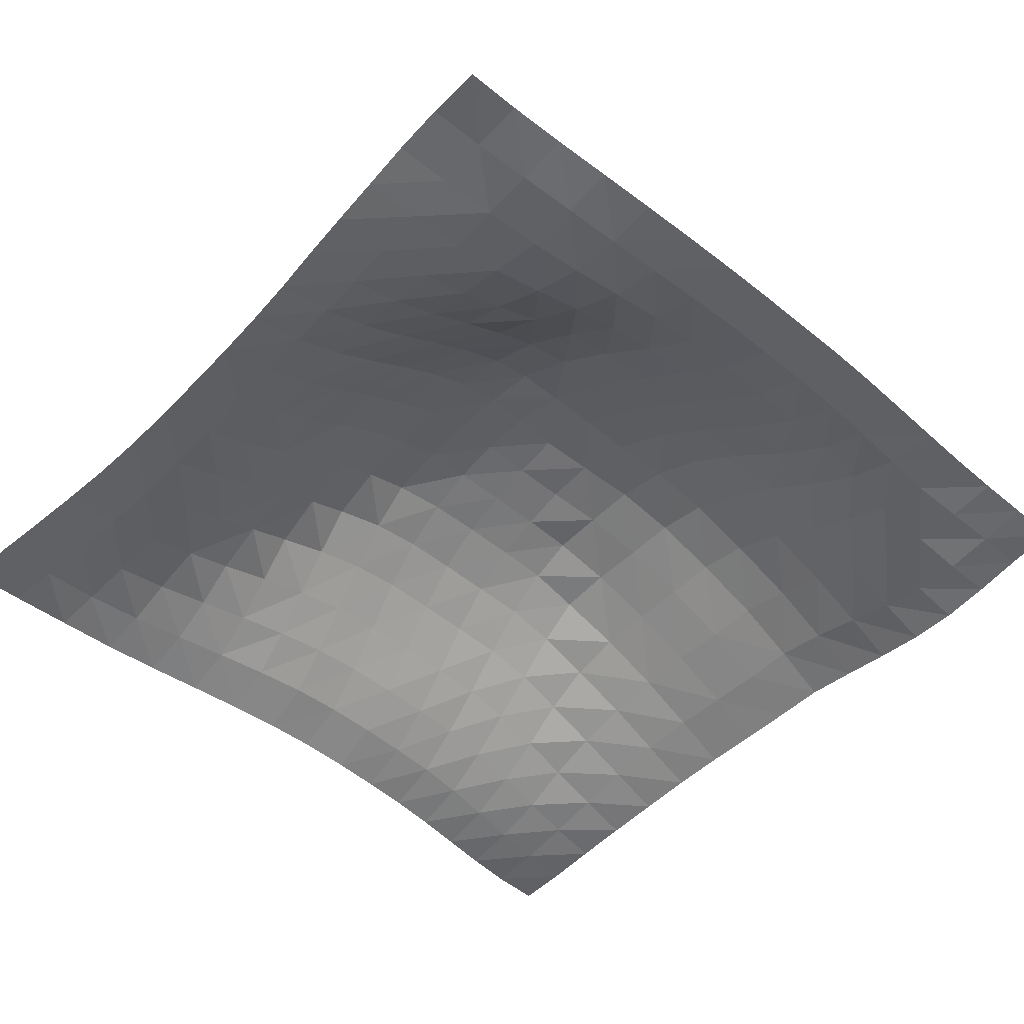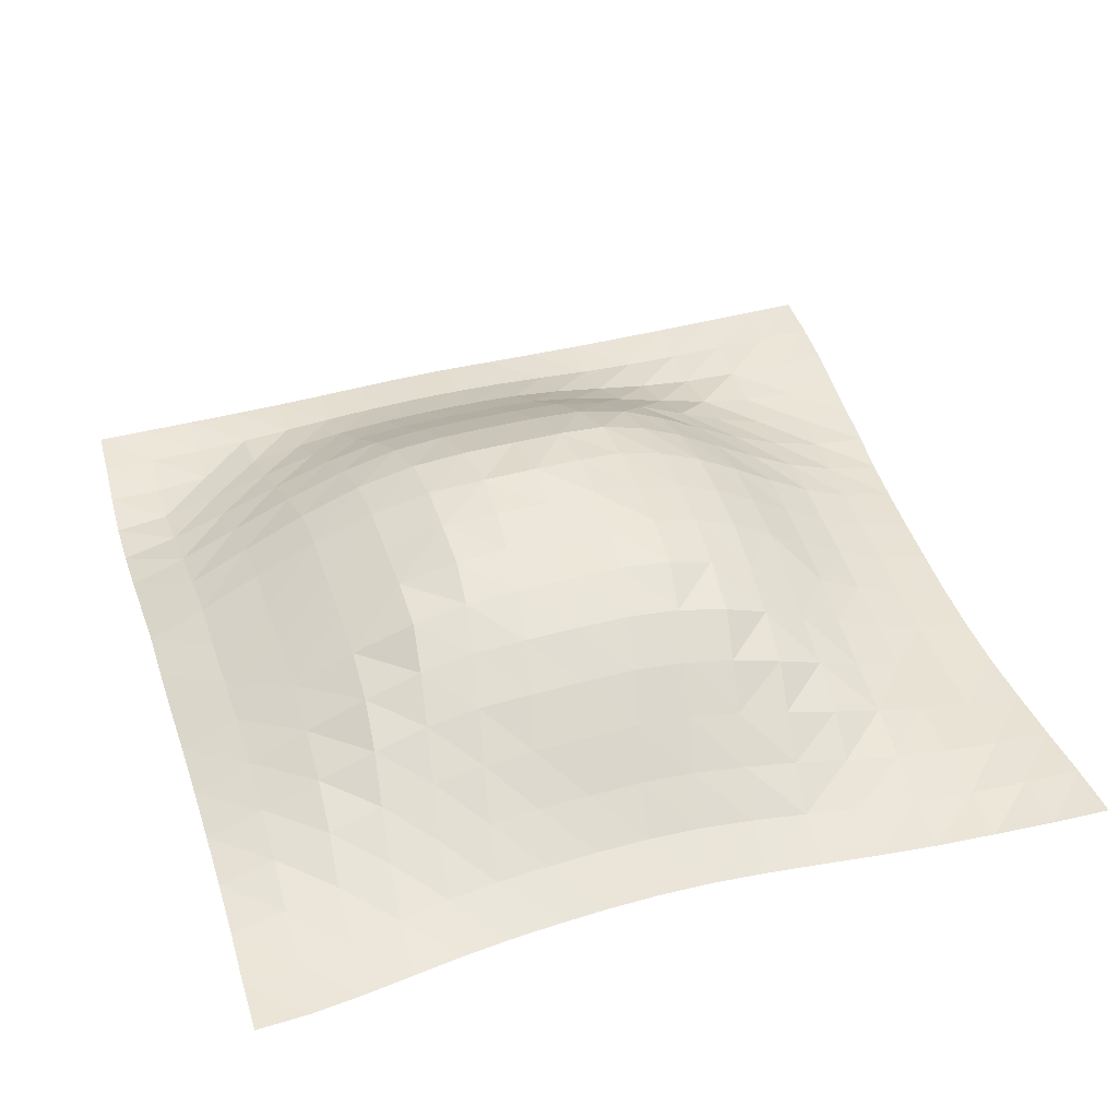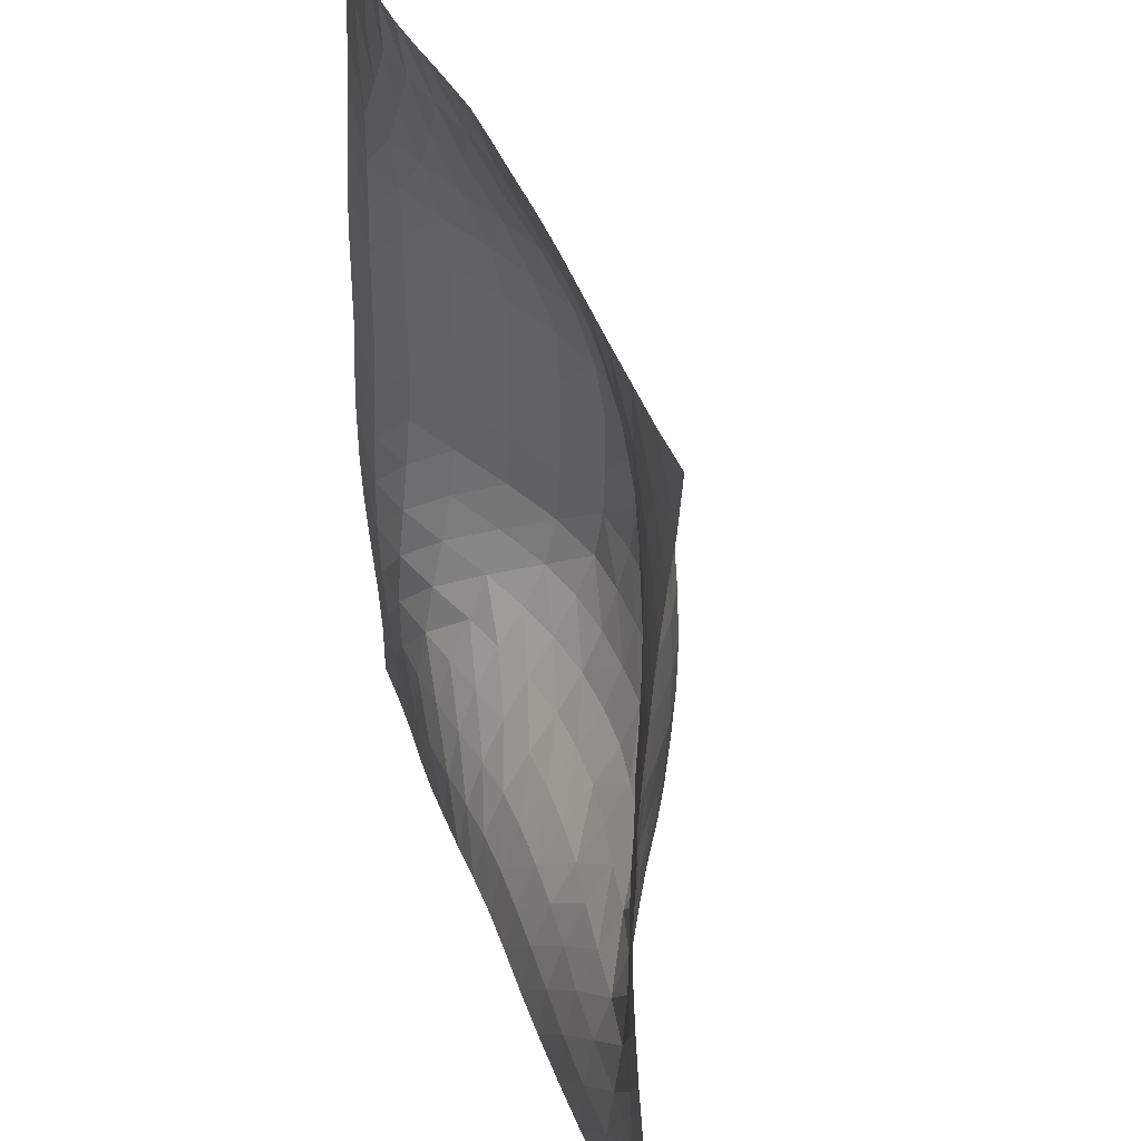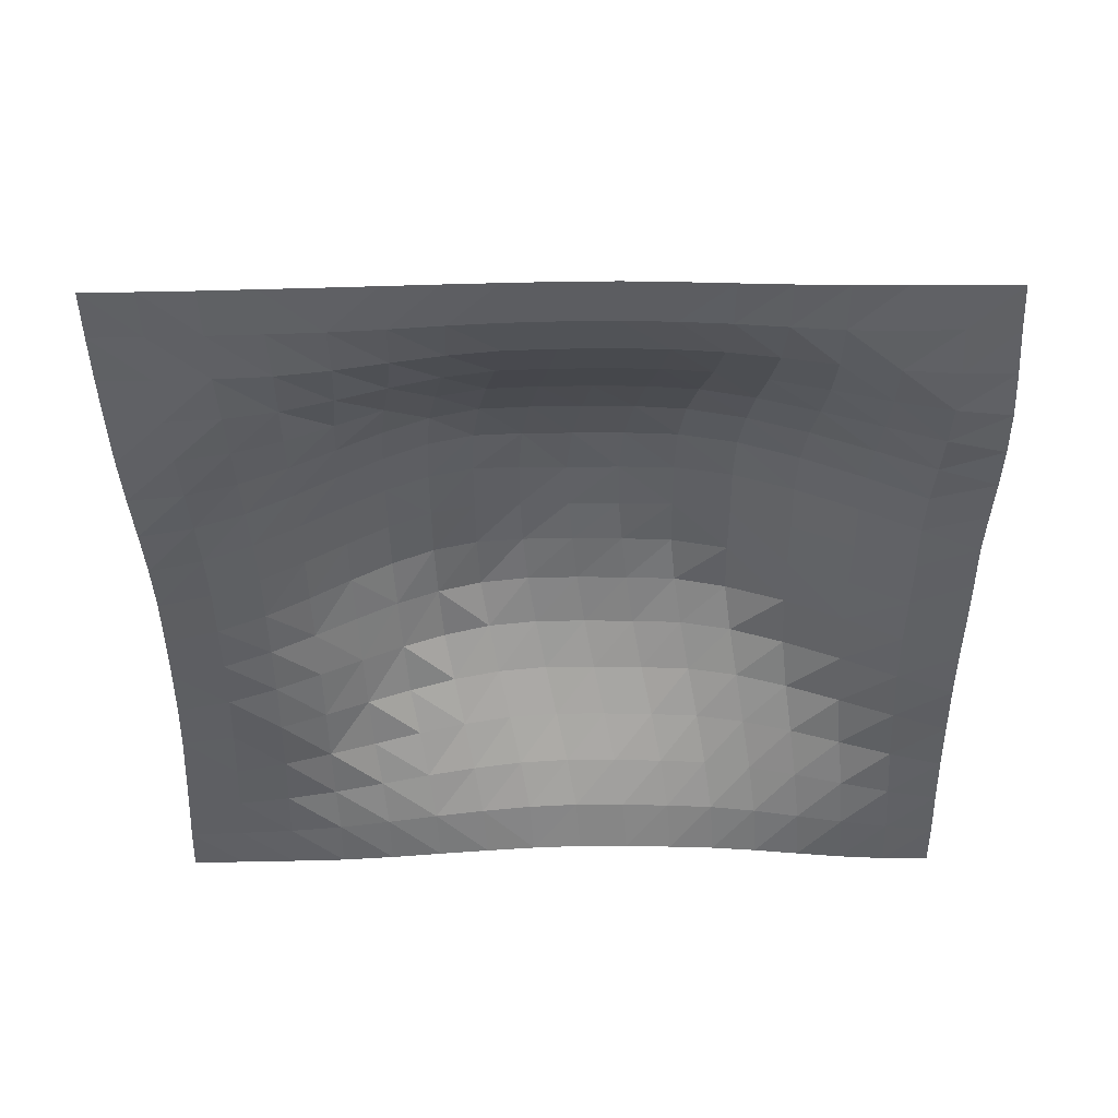
<metadata>
{"format":"obj","ext":"obj","renderer":"f3d","projection":"perspective","resolution":1024,"background":"white","views":[{"elev":-49.2,"azim":-132.2,"up":"+Y"},{"elev":43.6,"azim":72.5,"up":"+Y"},{"elev":38.3,"azim":71.4,"up":"+Z"},{"elev":-44.1,"azim":-89.4,"up":"+Y"}]}
</metadata>
<code>
o Plane
v -0.5527 -0.05431 0.5825
v 0.6058 -0.05358 0.5821
v -0.5517 -0.05339 -0.5758
v 0.6038 -0.05517 -0.5742
v -0.5725 -0.06574 0.01515
v -0.007368 -0.04123 0.5848
v 0.548 -0.06893 0.03508
v -0.002573 -0.06469 -0.5494
v 0.00639 0.143 -0.04909
v -0.5629 -0.0627 0.2986
v 0.299 -0.04427 0.58
v 0.5719 -0.07021 -0.2586
v -0.2759 -0.0646 -0.5674
v -0.567 -0.06693 -0.2776
v -0.2852 -0.06633 0.5905
v 0.569 -0.06358 0.3085
v 0.2906 -0.06968 -0.5522
v -0.002358 0.05414 -0.294
v -0.005998 0.1098 0.2536
v -0.292 0.06128 -0.01636
v 0.2806 0.06755 -0.01521
v 0.2775 0.04649 0.272
v -0.2878 0.03968 0.2727
v -0.2806 -0.001483 -0.2865
v 0.2934 0.01087 -0.282
v -0.5558 -0.05725 0.4395
v 0.4566 -0.05014 0.5803
v 0.5905 -0.06276 -0.4165
v -0.4102 -0.05637 -0.574
v -0.573 -0.06974 -0.1291
v -0.1505 -0.04997 0.5872
v 0.554 -0.06701 0.1753
v 0.1407 -0.0692 -0.5482
v -0.006514 -0.02028 -0.411
v 0.007926 0.1434 0.09453
v -0.4347 -0.02915 0.009855
v 0.1421 0.1227 -0.04026
v -0.5708 -0.06593 0.1587
v 0.1433 -0.0402 0.5819
v 0.5534 -0.07252 -0.1093
v -0.1405 -0.06581 -0.5569
v -0.5559 -0.05726 -0.4287
v -0.4186 -0.06432 0.5884
v 0.5907 -0.06035 0.4427
v 0.4463 -0.06359 -0.5631
v -0.003528 0.1135 -0.1769
v -0.01866 0.02675 0.4238
v -0.1397 0.1343 -0.04312
v 0.4088 -0.009409 0.01606
v 0.2799 0.06515 0.1295
v 0.2879 0.003768 0.4239
v 0.144 0.1041 0.2524
v 0.418 -0.01878 0.2948
v -0.291 0.06133 0.1274
v -0.2963 -0.02834 0.436
v -0.422 -0.03472 0.2926
v -0.1516 0.09989 0.2568
v -0.2794 -0.05188 -0.4184
v -0.2894 0.04499 -0.1546
v -0.4246 -0.05577 -0.2734
v -0.1507 0.03729 -0.2933
v 0.2857 -0.04395 -0.4079
v 0.2894 0.05198 -0.1537
v 0.1399 0.04018 -0.2897
v 0.4335 -0.0339 -0.2672
v 0.4164 -0.01859 -0.1264
v 0.1466 0.1006 -0.1729
v 0.1365 -0.02761 -0.409
v -0.15 0.1026 -0.1739
v -0.4331 -0.0385 -0.1311
v -0.4162 -0.06073 -0.4246
v -0.1626 0.0155 0.4265
v -0.4211 -0.05988 0.4423
v -0.4331 -0.0297 0.1534
v 0.436 -0.03685 0.4355
v 0.1337 0.02727 0.4207
v 0.1402 0.1206 0.1058
v 0.4103 -0.01102 0.1589
v -0.1384 0.1355 0.1001
v -0.1448 -0.02822 -0.416
v 0.445 -0.0523 -0.4114
v -0.5545 -0.05597 0.5112
v 0.5322 -0.05327 0.5817
v 0.5992 -0.05749 -0.4971
v -0.4795 -0.05355 -0.5757
v -0.5734 -0.06827 -0.05658
v -0.07903 -0.04172 0.5851
v 0.5489 -0.06912 0.1069
v 0.06901 -0.06672 -0.5485
v -0.005466 -0.04854 -0.4765
v 0.008372 0.1447 0.02194
v -0.5027 -0.05654 0.01563
v 0.07288 0.1359 -0.04626
v -0.5671 -0.06485 0.2287
v 0.2206 -0.04129 0.5806
v 0.562 -0.07166 -0.183
v -0.2077 -0.06533 -0.5626
v -0.5617 -0.06249 -0.3531
v -0.3513 -0.06844 0.5907
v 0.5795 -0.06236 0.3752
v 0.3679 -0.06728 -0.5573
v -0.001449 0.08866 -0.2367
v -0.01282 0.07175 0.3382
v -0.2179 0.1033 -0.03029
v 0.3452 0.02966 0.00049
v 0.2805 0.06756 0.05762
v 0.2844 0.02995 0.3457
v 0.0688 0.1102 0.2522
v 0.3471 0.0131 0.2835
v -0.2914 0.06253 0.0553
v -0.2945 0.00455 0.3546
v -0.491 -0.05694 0.298
v -0.2229 0.07191 0.2641
v -0.2778 -0.06341 -0.491
v -0.2846 0.02454 -0.2211
v -0.4971 -0.06756 -0.2741
v -0.2183 0.01848 -0.2901
v 0.2873 -0.06157 -0.4769
v 0.2967 0.0367 -0.2201
v 0.06898 0.05065 -0.2935
v 0.3678 -0.008762 -0.276
v -0.5585 -0.05961 0.3686
v 0.3782 -0.04728 0.5797
v 0.5818 -0.06742 -0.3363
v -0.3434 -0.06128 -0.5709
v -0.5708 -0.06941 -0.2029
v -0.2189 -0.0591 0.5892
v 0.5607 -0.06467 0.2419
v 0.2147 -0.07025 -0.5493
v -0.005374 0.01544 -0.3508
v 0.001215 0.1341 0.1716
v -0.3655 0.01242 -0.001425
v 0.2131 0.09997 -0.02934
v -0.5726 -0.06563 0.08754
v 0.06726 -0.04114 0.5836
v 0.5481 -0.07167 -0.03666
v -0.07239 -0.06484 -0.5524
v -0.5523 -0.05388 -0.5031
v -0.4849 -0.05854 0.5851
v 0.601 -0.05676 0.5115
v 0.5258 -0.05893 -0.5694
v -0.002802 0.1305 -0.1143
v -0.01655 -0.01308 0.5063
v -0.06618 0.1432 -0.04876
v 0.4743 -0.04502 0.02905
v 0.277 0.05913 0.2
v 0.2921 -0.02338 0.5027
v 0.2101 0.07834 0.2612
v 0.4909 -0.04626 0.304
v -0.2884 0.05719 0.1974
v -0.2923 -0.05289 0.5147
v -0.354 0.001043 0.2831
v -0.07862 0.1111 0.2537
v -0.2808 -0.03051 -0.3506
v -0.2921 0.05761 -0.08648
v -0.3521 -0.03102 -0.2783
v -0.07637 0.0523 -0.2949
v 0.2878 -0.01849 -0.3434
v 0.2824 0.06119 -0.08624
v 0.2145 0.02527 -0.2859
v 0.5006 -0.05599 -0.2605
v 0.4247 -0.02525 -0.1965
v 0.4097 -0.01357 -0.05545
v 0.3527 0.01665 -0.1398
v 0.4813 -0.05088 -0.1147
v 0.1425 0.07269 -0.232
v 0.1473 0.1189 -0.1107
v 0.06927 0.1106 -0.1765
v 0.2247 0.08378 -0.1668
v 0.1374 -0.05422 -0.475
v 0.1378 0.005605 -0.3482
v 0.06482 -0.02296 -0.4102
v 0.2101 -0.03483 -0.408
v -0.151 0.0726 -0.2345
v -0.145 0.1252 -0.1108
v -0.2164 0.08325 -0.1676
v -0.07752 0.1126 -0.1768
v -0.4291 -0.04712 -0.2017
v -0.4353 -0.0325 -0.06084
v -0.5025 -0.06301 -0.127
v -0.3624 0.00031 -0.1411
v -0.4132 -0.05912 -0.4999
v -0.4204 -0.06113 -0.3475
v -0.4875 -0.0608 -0.4264
v -0.3458 -0.05837 -0.4211
v -0.157 0.06201 0.3407
v -0.1598 -0.02348 0.5088
v -0.2318 -0.00539 0.4312
v -0.09069 0.02793 0.4239
v -0.4188 -0.04519 0.3658
v -0.4209 -0.06641 0.517
v -0.4877 -0.06155 0.4418
v -0.3585 -0.04834 0.4402
v -0.4347 -0.02872 0.08211
v -0.4287 -0.03093 0.2225
v -0.5007 -0.05679 0.159
v -0.3644 0.01192 0.1424
v 0.4257 -0.02782 0.3642
v 0.4475 -0.04429 0.5073
v 0.3639 -0.01472 0.4283
v 0.5124 -0.052 0.4401
v 0.1369 0.06811 0.3368
v 0.136 -0.01101 0.5027
v 0.058 0.02882 0.4216
v 0.2103 0.01815 0.4216
v 0.1417 0.1233 0.03312
v 0.1397 0.1166 0.1776
v 0.07185 0.1342 0.0993
v 0.2118 0.09784 0.1161
v 0.4085 -0.01029 0.08859
v 0.4133 -0.01246 0.2265
v 0.3445 0.02664 0.1449
v 0.4791 -0.04405 0.1699
v -0.1383 0.1361 0.02767
v -0.145 0.1244 0.1754
v -0.2167 0.1041 0.1132
v -0.06246 0.1461 0.09344
v -0.1425 -0.05294 -0.4831
v -0.148 0.003019 -0.3532
v -0.2127 -0.04049 -0.4172
v -0.07661 -0.02094 -0.4137
v 0.4448 -0.06111 -0.485
v 0.4423 -0.04218 -0.3395
v 0.3649 -0.04944 -0.4088
v 0.5202 -0.05704 -0.4136
v 0.5113 -0.05738 -0.336
v 0.367 -0.02906 -0.342
v 0.366 -0.06276 -0.4807
v -0.07669 0.01468 -0.353
v -0.2162 -0.01397 -0.352
v -0.2096 -0.0585 -0.4869
v -0.0715 0.135 0.1718
v -0.2159 0.0987 0.1842
v -0.2169 0.1048 0.04089
v 0.4836 -0.04412 0.2371
v 0.3444 0.02277 0.214
v 0.345 0.02911 0.0731
v 0.2079 0.09116 0.1875
v 0.07347 0.1323 0.1716
v 0.07229 0.1356 0.02655
v 0.2139 -0.0149 0.5019
v 0.05907 -0.01203 0.5046
v 0.06152 0.0716 0.3372
v 0.5238 -0.05305 0.5103
v 0.3708 -0.0333 0.5042
v 0.3536 -0.000255 0.3552
v -0.3607 0.009063 0.2119
v -0.4964 -0.05659 0.2283
v -0.5028 -0.0564 0.08801
v -0.3558 -0.06365 0.5167
v -0.4878 -0.06141 0.5143
v -0.4857 -0.05742 0.3681
v -0.08822 -0.01267 0.5064
v -0.2277 -0.03823 0.5119
v -0.2278 0.03621 0.3469
v -0.3462 -0.04529 -0.3495
v -0.4929 -0.06538 -0.3504
v -0.4817 -0.05557 -0.5021
v -0.3655 0.009275 -0.07183
v -0.5035 -0.05954 -0.05557
v -0.5001 -0.06633 -0.1996
v -0.0752 0.1312 -0.114
v -0.2186 0.09868 -0.1001
v -0.2171 0.05355 -0.2302
v 0.2099 -0.006849 -0.345
v 0.06586 0.01228 -0.3502
v 0.06601 -0.05086 -0.4757
v 0.2158 0.09411 -0.09962
v 0.07042 0.1279 -0.114
v 0.07037 0.08508 -0.2361
v 0.4749 -0.04828 -0.04268
v 0.346 0.024 -0.07053
v 0.3604 0.00563 -0.2078
v 0.4903 -0.05338 -0.187
v 0.221 0.05754 -0.2269
v 0.2114 -0.05787 -0.4753
v -0.07663 0.08605 -0.237
v -0.3576 -0.01431 -0.2095
v -0.346 -0.06308 -0.496
v -0.08461 0.07401 0.3379
v -0.3565 -0.02316 0.3612
v -0.3651 0.01343 0.07052
v 0.5008 -0.04962 0.3715
v 0.2127 0.05431 0.339
v 0.2133 0.1008 0.04363
v 0.4751 -0.04518 0.1009
v -0.05795 0.1508 0.01855
v -0.07517 -0.04901 -0.4794
v 0.5227 -0.0585 -0.4913
f 10 248 94
f 123 199 245
f 243 76 202
f 27 244 199
f 255 72 186
f 224 223 81
f 129 118 17
f 230 80 220
f 279 13 125
f 216 215 79
f 132 110 20
f 236 78 212
f 285 21 133
f 146 148 22
f 232 19 131
f 131 108 239
f 228 81 222
f 239 77 208
f 236 22 109
f 23 247 152
f 251 73 192
f 112 122 252
f 150 113 233
f 24 256 156
f 92 134 249
f 116 126 261
f 20 234 104
f 230 24 117
f 158 160 25
f 157 130 229
f 288 8 137
f 266 18 120
f 267 68 170
f 105 106 237
f 65 274 161
f 160 166 275
f 63 275 169
f 62 276 173
f 157 174 277
f 46 277 177
f 60 278 156
f 59 278 181
f 114 185 58
f 57 280 153
f 47 280 189
f 56 281 152
f 55 281 193
f 36 282 132
f 54 282 197
f 149 198 283
f 148 202 284
f 107 205 51
f 133 206 285
f 106 209 50
f 145 210 286
f 48 287 144
f 91 217 35
f 90 221 34
f 208 206 240
f 220 218 231
f 222 225 289
f 28 289 225
f 176 174 264
f 234 79 214
f 80 288 218
f 262 48 144
f 214 217 287
f 240 37 93
f 271 49 145
f 238 50 209
f 78 286 210
f 268 37 133
f 77 285 206
f 135 203 242
f 238 52 148
f 76 284 202
f 92 194 36
f 235 53 149
f 197 150 54
f 75 283 198
f 153 103 19
f 179 132 259
f 194 197 282
f 284 22 148
f 108 202 52
f 195 152 247
f 190 193 281
f 85 182 29
f 215 153 232
f 256 58 185
f 186 189 280
f 261 70 178
f 71 279 182
f 152 111 23
f 183 156 256
f 178 181 278
f 89 170 33
f 229 61 157
f 173 158 62
f 69 277 174
f 168 166 270
f 170 173 276
f 156 115 24
f 171 160 265
f 67 275 166
f 223 161 226
f 227 25 121
f 66 274 162
f 277 18 157
f 275 25 160
f 119 164 273
f 273 25 119
f 268 63 169
f 105 163 272
f 246 53 109
f 21 272 159
f 164 159 272
f 164 162 273
f 165 163 271
f 102 168 270
f 270 18 102
f 262 46 177
f 93 167 269
f 40 274 165
f 9 269 142
f 95 147 241
f 168 142 269
f 133 159 268
f 136 145 7
f 38 249 134
f 268 67 167
f 90 172 267
f 120 171 266
f 172 130 266
f 258 71 182
f 265 68 171
f 115 176 264
f 117 115 264
f 181 155 59
f 263 48 175
f 155 104 263
f 263 59 155
f 264 61 117
f 177 175 262
f 180 86 260
f 260 36 179
f 259 20 155
f 259 70 179
f 42 257 184
f 257 60 183
f 188 187 72
f 256 71 183
f 111 188 255
f 255 23 111
f 254 55 151
f 113 186 57
f 253 72 187
f 192 82 251
f 253 47 189
f 250 73 191
f 196 94 248
f 248 56 195
f 247 74 195
f 51 246 107
f 109 107 246
f 272 66 164
f 200 147 245
f 200 198 246
f 101 222 45
f 201 199 244
f 103 204 243
f 243 19 103
f 242 47 143
f 212 210 237
f 269 67 168
f 205 203 241
f 287 9 144
f 35 240 91
f 93 91 240
f 108 207 239
f 208 131 239
f 112 190 56
f 209 207 238
f 50 237 106
f 109 211 236
f 212 146 236
f 213 211 235
f 110 216 234
f 233 57 215
f 233 54 150
f 232 79 215
f 58 231 114
f 117 219 230
f 121 162 65
f 220 154 230
f 221 219 229
f 118 224 228
f 227 65 223
f 12 226 161
f 26 252 122
f 227 62 158
f 226 81 223
f 116 178 60
f 120 166 64
f 39 241 203
f 242 76 204
f 231 41 97
f 245 75 200
f 241 51 205
f 193 151 55
f 180 179 70
f 176 175 69
f 144 142 262
f 104 214 48
f 11 245 147
f 6 242 143
f 172 171 68
f 196 195 74
f 252 73 190
f 184 183 71
f 1 251 82
f 83 140 244
f 84 141 289
f 3 258 85
f 5 260 86
f 87 143 253
f 7 286 88
f 8 267 89
f 96 161 274
f 97 114 231
f 98 116 257
f 99 151 250
f 16 283 100
f 17 228 101
f 124 225 226
f 125 182 279
f 30 261 126
f 127 187 254
f 32 235 128
f 33 276 129
f 249 74 194
f 136 165 271
f 137 218 288
f 138 184 258
f 139 191 251
f 44 244 140
f 45 289 141
f 217 131 35
f 229 34 221
f 31 253 187
f 88 213 32
f 237 49 105
f 43 250 191
f 100 201 44
f 15 254 151
f 128 149 16
f 10 112 248
f 123 27 199
f 243 204 76
f 27 83 244
f 255 188 72
f 224 227 223
f 129 276 118
f 230 219 80
f 279 114 13
f 216 233 215
f 132 282 110
f 236 211 78
f 285 106 21
f 146 238 148
f 232 153 19
f 131 19 108
f 228 224 81
f 239 207 77
f 236 146 22
f 23 150 247
f 251 191 73
f 112 10 122
f 150 23 113
f 24 154 256
f 92 5 134
f 116 14 126
f 20 110 234
f 230 154 24
f 158 265 160
f 157 18 130
f 288 90 8
f 266 130 18
f 267 172 68
f 105 21 106
f 65 162 274
f 160 64 166
f 63 119 275
f 62 118 276
f 157 61 174
f 46 102 277
f 60 178 278
f 59 115 278
f 114 279 185
f 57 186 280
f 47 103 280
f 56 190 281
f 55 111 281
f 36 194 282
f 54 110 282
f 149 53 198
f 148 52 202
f 107 284 205
f 133 37 206
f 106 285 209
f 145 49 210
f 48 214 287
f 91 287 217
f 90 288 221
f 208 77 206
f 220 80 218
f 222 81 225
f 28 84 289
f 176 69 174
f 234 216 79
f 80 221 288
f 262 175 48
f 214 79 217
f 240 206 37
f 271 163 49
f 238 146 50
f 78 213 286
f 268 167 37
f 77 209 285
f 135 39 203
f 238 207 52
f 76 205 284
f 92 249 194
f 235 211 53
f 197 247 150
f 75 201 283
f 153 280 103
f 179 36 132
f 194 74 197
f 284 107 22
f 108 243 202
f 195 56 152
f 190 73 193
f 85 258 182
f 215 57 153
f 256 154 58
f 186 72 189
f 261 180 70
f 71 185 279
f 152 281 111
f 183 60 156
f 178 70 181
f 89 267 170
f 229 219 61
f 173 265 158
f 69 177 277
f 168 67 166
f 170 68 173
f 156 278 115
f 171 64 160
f 67 169 275
f 223 65 161
f 227 158 25
f 66 165 274
f 277 102 18
f 275 119 25
f 119 63 164
f 273 121 25
f 268 159 63
f 105 49 163
f 246 198 53
f 21 105 272
f 164 63 159
f 164 66 162
f 165 66 163
f 102 46 168
f 270 120 18
f 262 142 46
f 93 37 167
f 40 96 274
f 9 93 269
f 95 11 147
f 168 46 142
f 133 21 159
f 136 271 145
f 38 196 249
f 268 169 67
f 90 34 172
f 120 64 171
f 172 34 130
f 258 184 71
f 265 173 68
f 115 59 176
f 117 24 115
f 181 259 155
f 263 104 48
f 155 20 104
f 263 176 59
f 264 174 61
f 177 69 175
f 180 30 86
f 260 92 36
f 259 132 20
f 259 181 70
f 42 98 257
f 257 116 60
f 188 254 187
f 256 185 71
f 111 55 188
f 255 113 23
f 254 188 55
f 113 255 186
f 253 189 72
f 192 26 82
f 253 143 47
f 250 193 73
f 196 38 94
f 248 112 56
f 247 197 74
f 51 200 246
f 109 22 107
f 272 163 66
f 200 51 147
f 200 75 198
f 101 228 222
f 201 75 199
f 103 47 204
f 243 108 19
f 242 204 47
f 212 78 210
f 269 167 67
f 205 76 203
f 287 91 9
f 35 208 240
f 93 9 91
f 108 52 207
f 208 35 131
f 112 252 190
f 209 77 207
f 50 212 237
f 109 53 211
f 212 50 146
f 213 78 211
f 110 54 216
f 233 113 57
f 233 216 54
f 232 217 79
f 58 220 231
f 117 61 219
f 121 273 162
f 220 58 154
f 221 80 219
f 118 62 224
f 227 121 65
f 12 124 226
f 26 192 252
f 227 224 62
f 226 225 81
f 116 261 178
f 120 270 166
f 39 95 241
f 242 203 76
f 231 218 41
f 245 199 75
f 241 147 51
f 193 250 151
f 180 260 179
f 176 263 175
f 144 9 142
f 104 234 214
f 11 123 245
f 6 135 242
f 172 266 171
f 196 248 195
f 252 192 73
f 184 257 183
f 1 139 251
f 83 2 140
f 84 4 141
f 3 138 258
f 5 92 260
f 87 6 143
f 7 145 286
f 8 90 267
f 96 12 161
f 97 13 114
f 98 14 116
f 99 15 151
f 16 149 283
f 17 118 228
f 124 28 225
f 125 29 182
f 30 180 261
f 127 31 187
f 32 213 235
f 33 170 276
f 249 196 74
f 136 40 165
f 137 41 218
f 138 42 184
f 139 43 191
f 44 201 244
f 45 222 289
f 217 232 131
f 229 130 34
f 31 87 253
f 88 286 213
f 237 210 49
f 43 99 250
f 100 283 201
f 15 127 254
f 128 235 149

</code>
